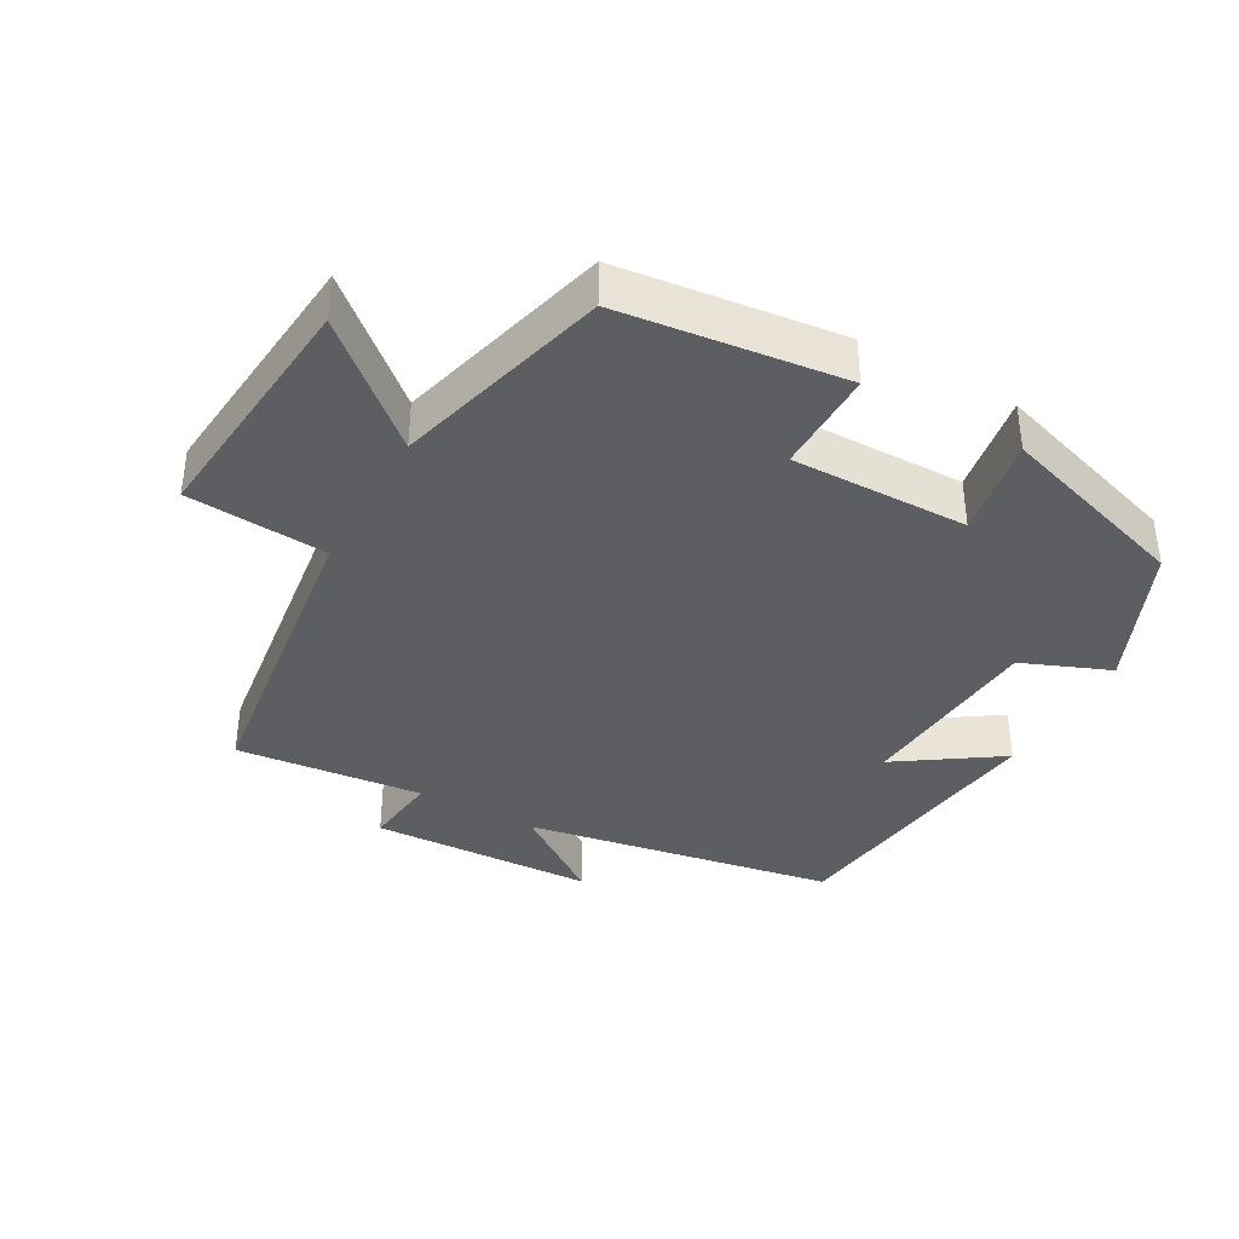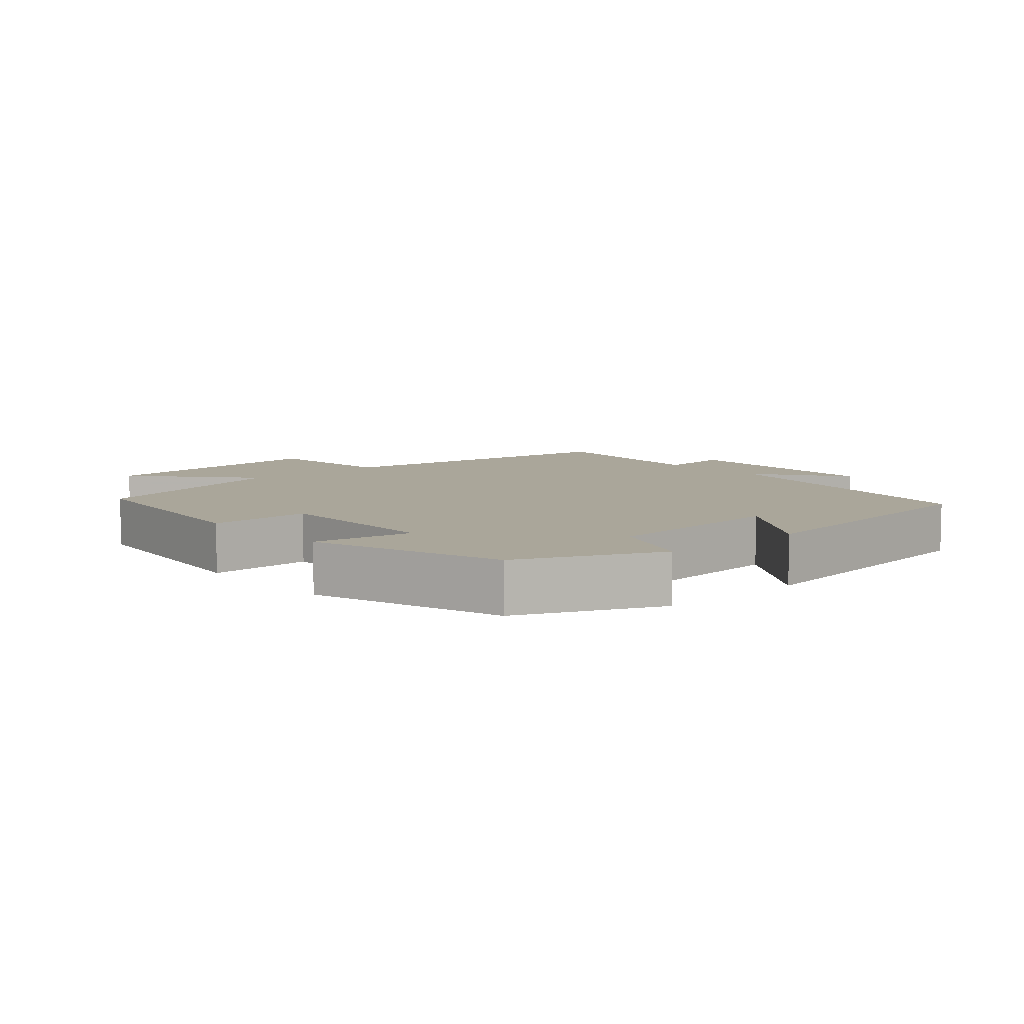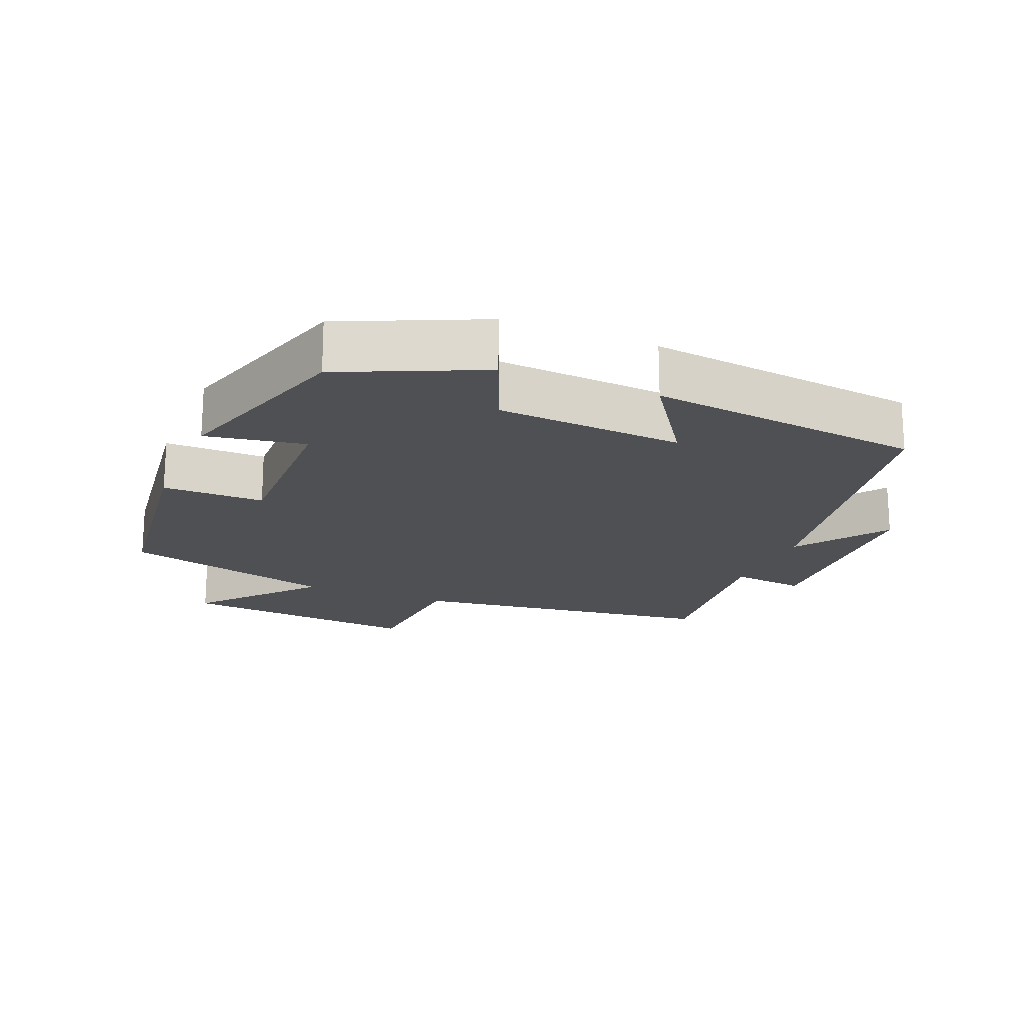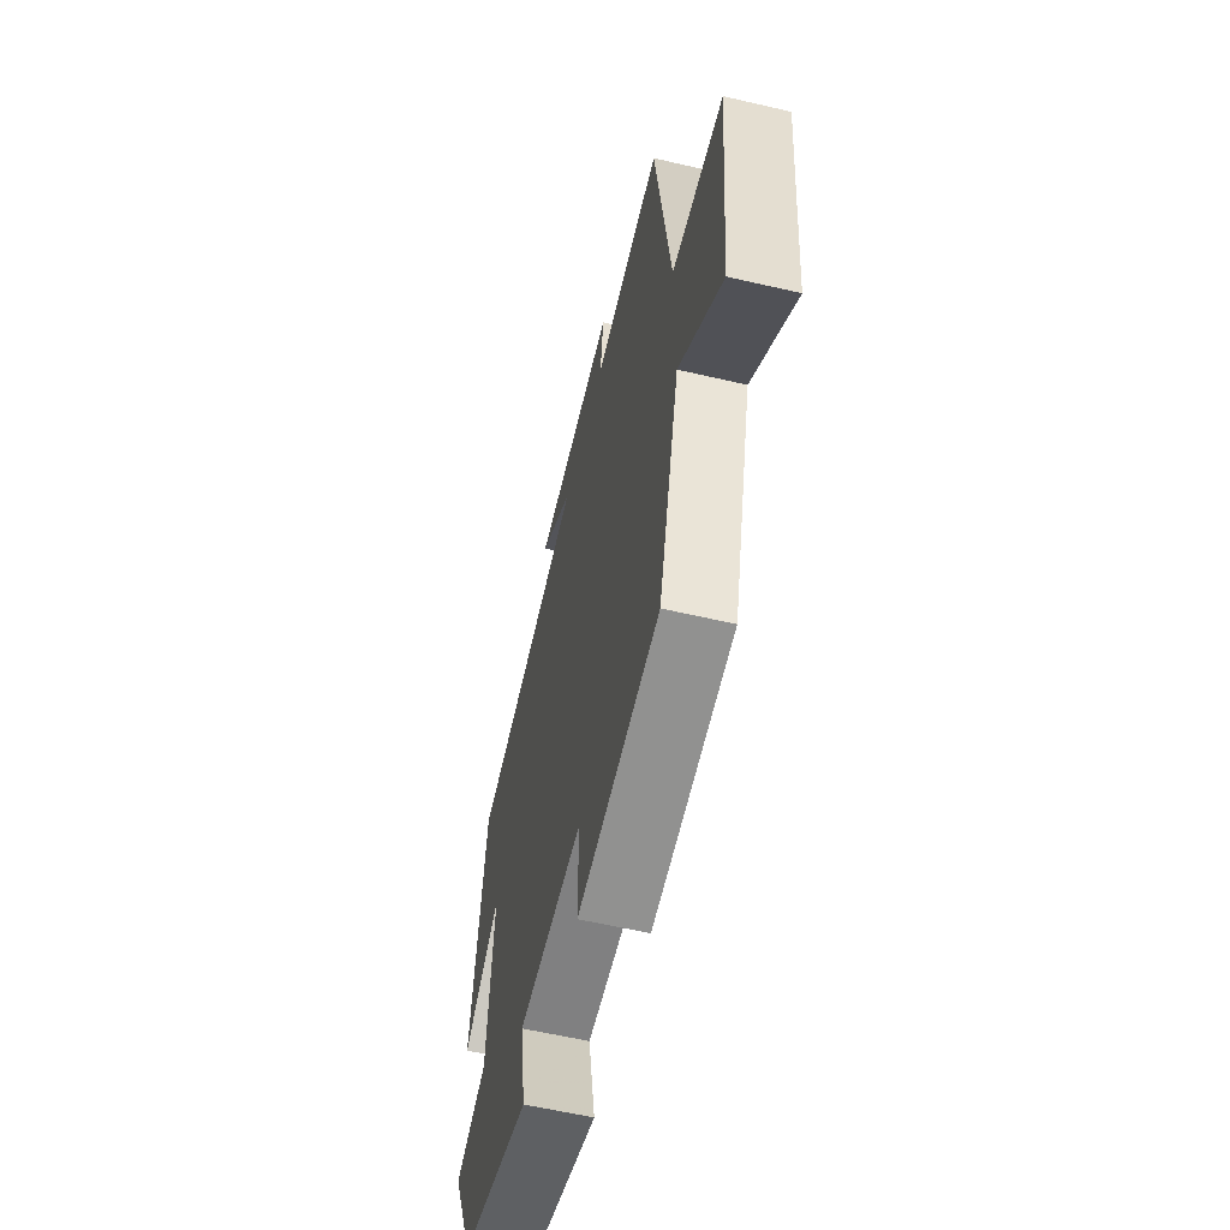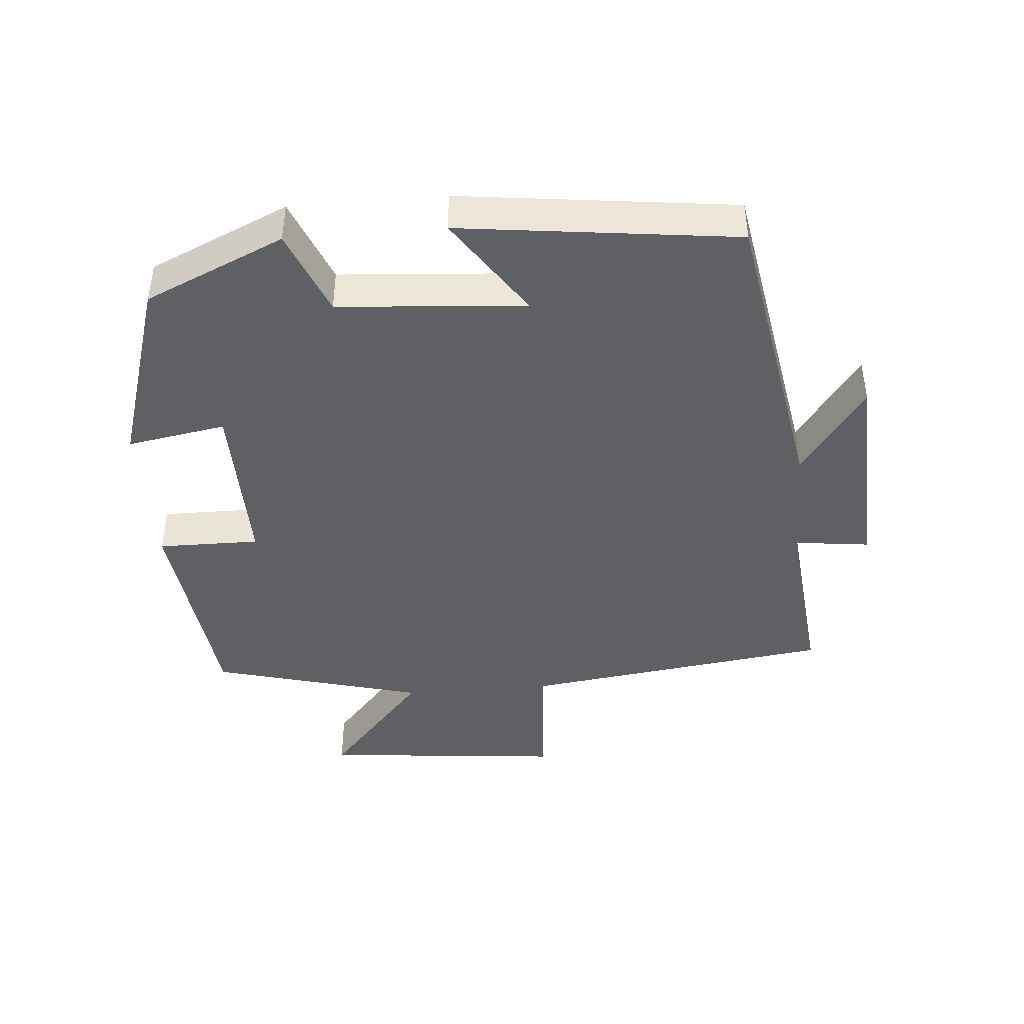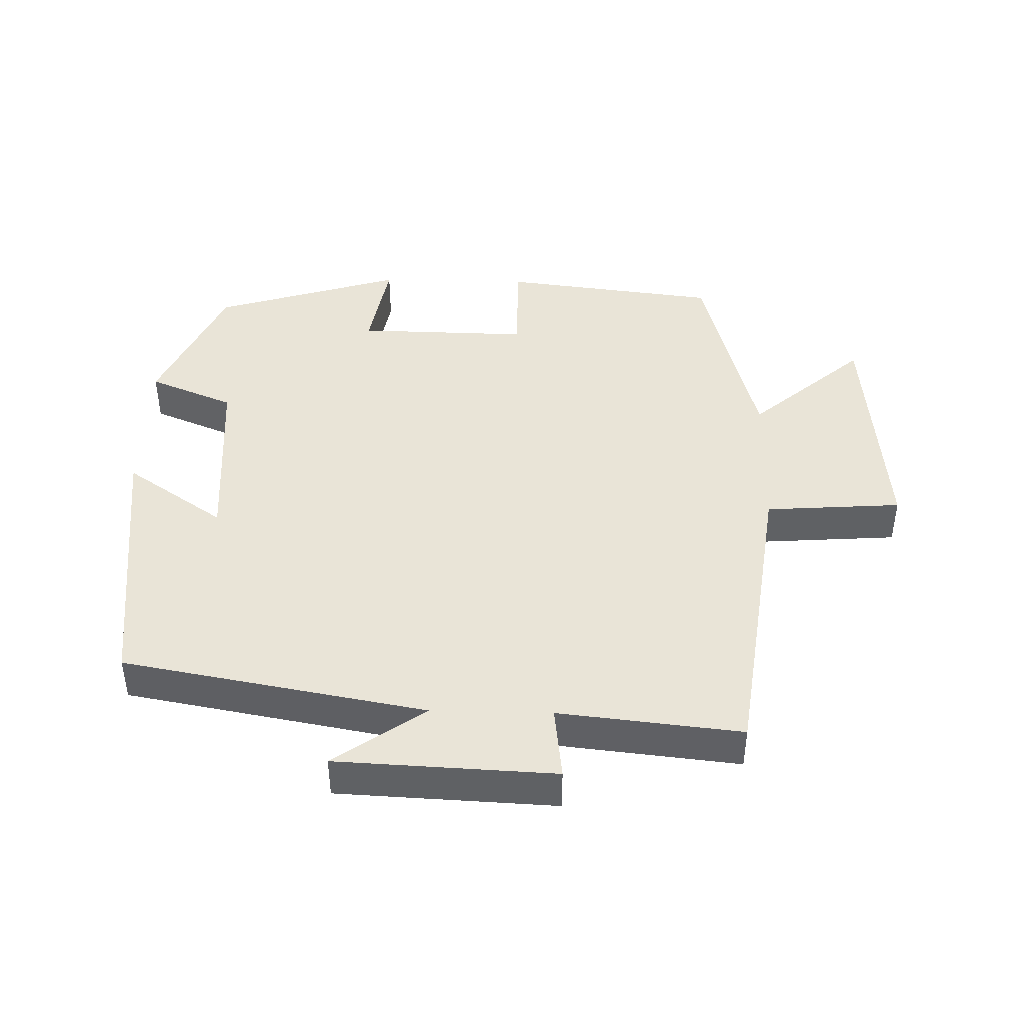
<metadata>
{"format":"obj","ext":"obj","renderer":"f3d","projection":"perspective","resolution":1024,"background":"white","views":[{"elev":-37.9,"azim":150.7,"up":"+Y"},{"elev":7.8,"azim":-131.7,"up":"+Y"},{"elev":-18.9,"azim":-112.2,"up":"+Y"},{"elev":-59.1,"azim":76.5,"up":"+Z"},{"elev":-43.3,"azim":-85.3,"up":"+Y"},{"elev":43.4,"azim":1.5,"up":"+Y"}]}
</metadata>
<code>
v -0.409 0.07 -0.413
v -0.5 0.07 -0.209
v -0.374 0.07 -0.158
v -0.354 0.07 0.116
v -0.5 0.07 0.017
v -0.451 0.07 0.421
v -0.005 0.07 0.5
v -0.138 0.07 0.595
v 0.184 0.07 0.609
v 0.171 0.07 0.5
v 0.44 0.07 0.528
v 0.5 0.07 0.075
v 0.701 0.07 0.06
v 0.667 0.07 -0.296
v 0.5 0.07 -0.151
v 0.417 0.07 -0.462
v 0.097 0.07 -0.5
v 0.098 0.07 -0.351
v -0.156 0.07 -0.355
v -0.131 0.07 -0.5
v -0.409 0 -0.413
v -0.5 0 -0.209
v -0.374 0 -0.158
v -0.354 0 0.116
v -0.5 0 0.017
v -0.451 0 0.421
v -0.005 0 0.5
v -0.138 0 0.595
v 0.184 0 0.609
v 0.171 0 0.5
v 0.44 0 0.528
v 0.5 0 0.075
v 0.701 0 0.06
v 0.667 0 -0.296
v 0.5 0 -0.151
v 0.417 0 -0.462
v 0.097 0 -0.5
v 0.098 0 -0.351
v -0.156 0 -0.355
v -0.131 0 -0.5
f 1 2 3
f 20 1 3
f 19 20 3
f 18 19 3 4
f 15 16 17 18
f 15 18 4
f 12 13 14 15
f 12 15 4
f 11 12 4
f 10 11 4
f 7 8 9 10
f 6 7 10
f 5 6 10
f 4 5 10
f 23 22 21
f 23 21 40
f 23 40 39
f 24 23 39 38
f 38 37 36 35
f 24 38 35
f 35 34 33 32
f 24 35 32
f 24 32 31
f 24 31 30
f 30 29 28 27
f 30 27 26
f 30 26 25
f 30 25 24
f 1 21 22 2
f 2 22 23 3
f 3 23 24 4
f 4 24 25 5
f 5 25 26 6
f 6 26 27 7
f 7 27 28 8
f 8 28 29 9
f 9 29 30 10
f 10 30 31 11
f 11 31 32 12
f 12 32 33 13
f 13 33 34 14
f 14 34 35 15
f 15 35 36 16
f 16 36 37 17
f 17 37 38 18
f 18 38 39 19
f 19 39 40 20
f 20 40 21 1

</code>
